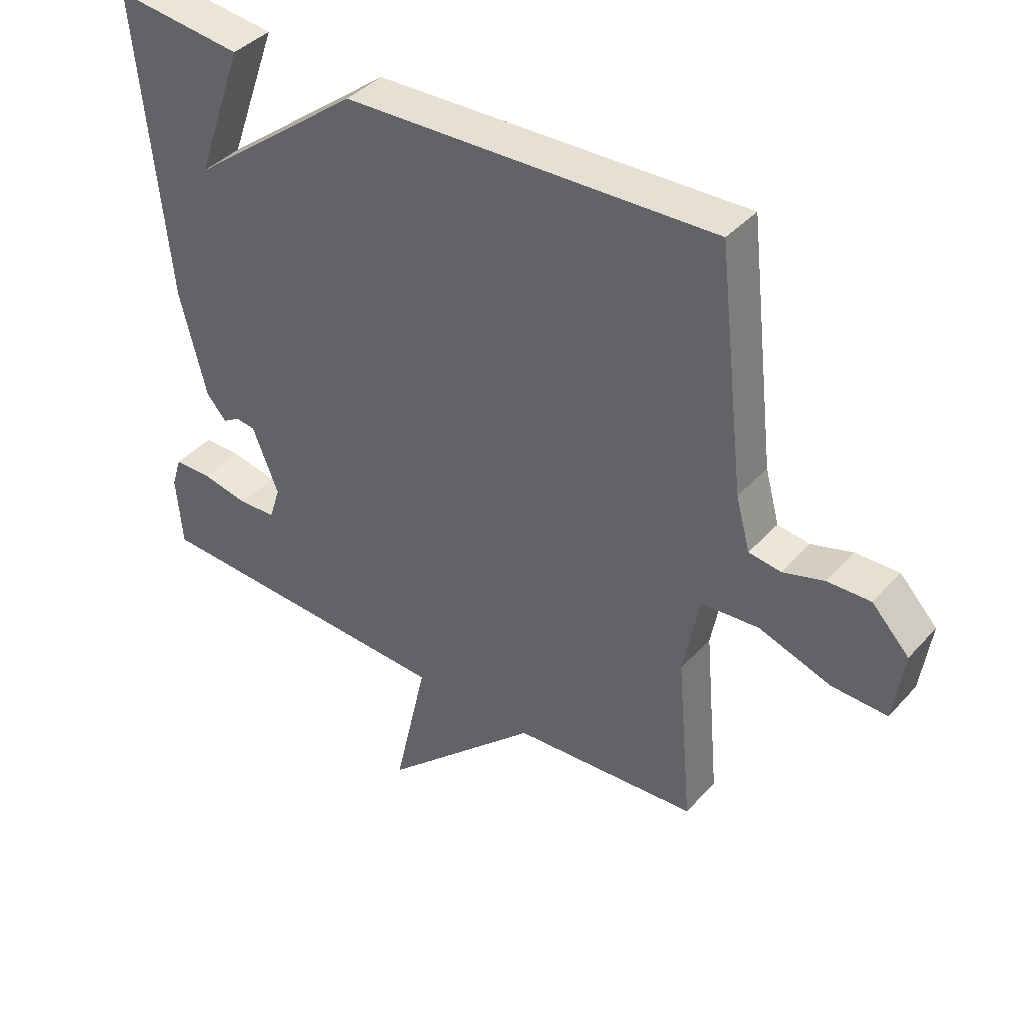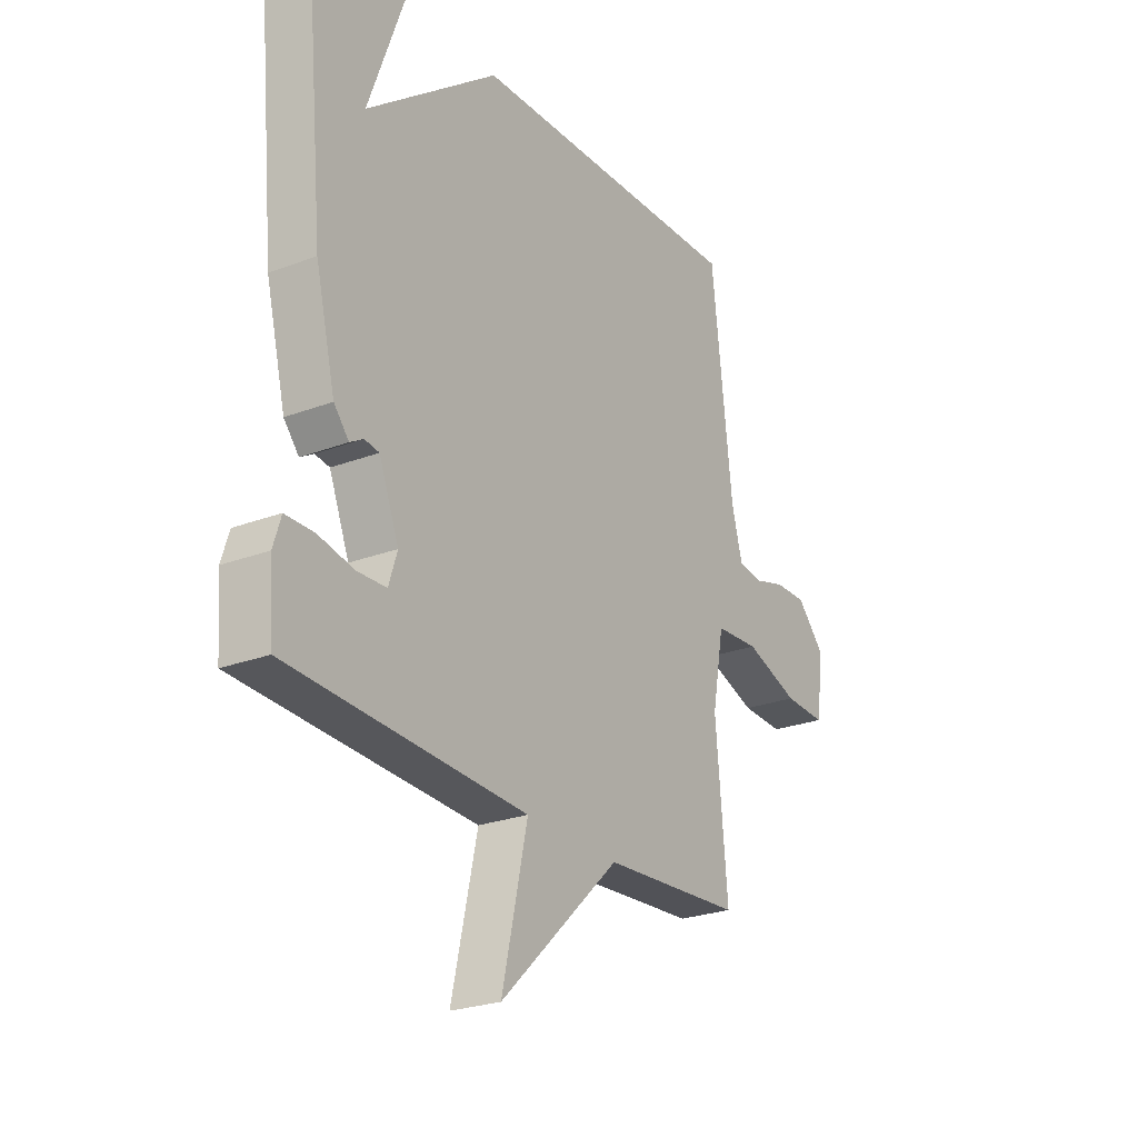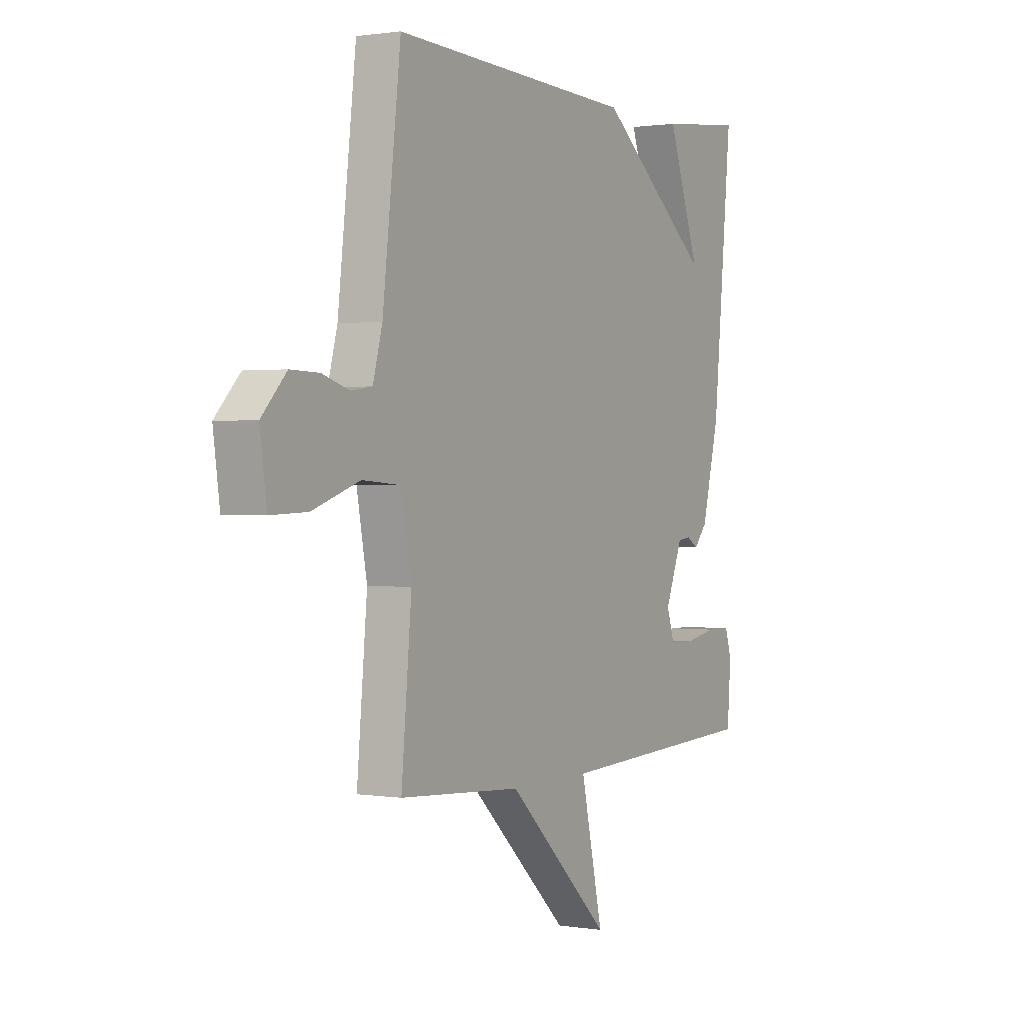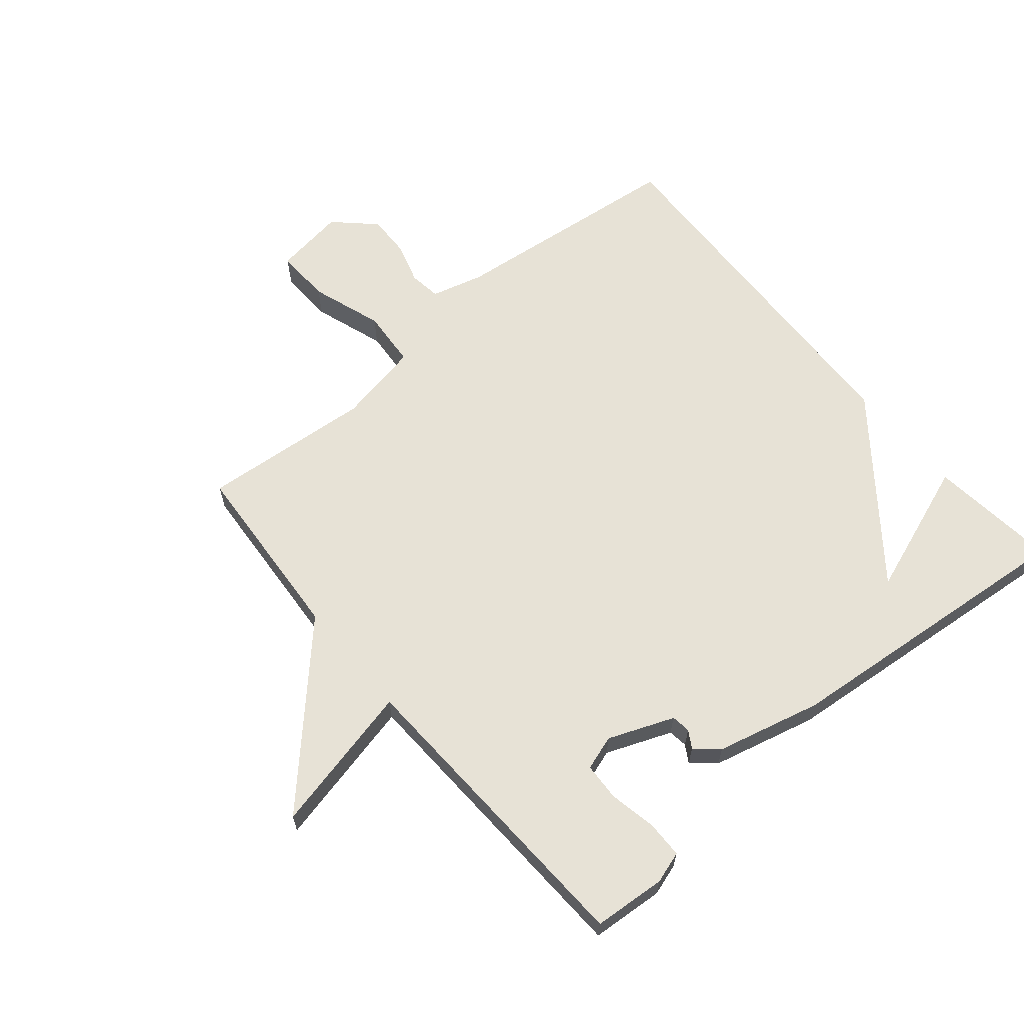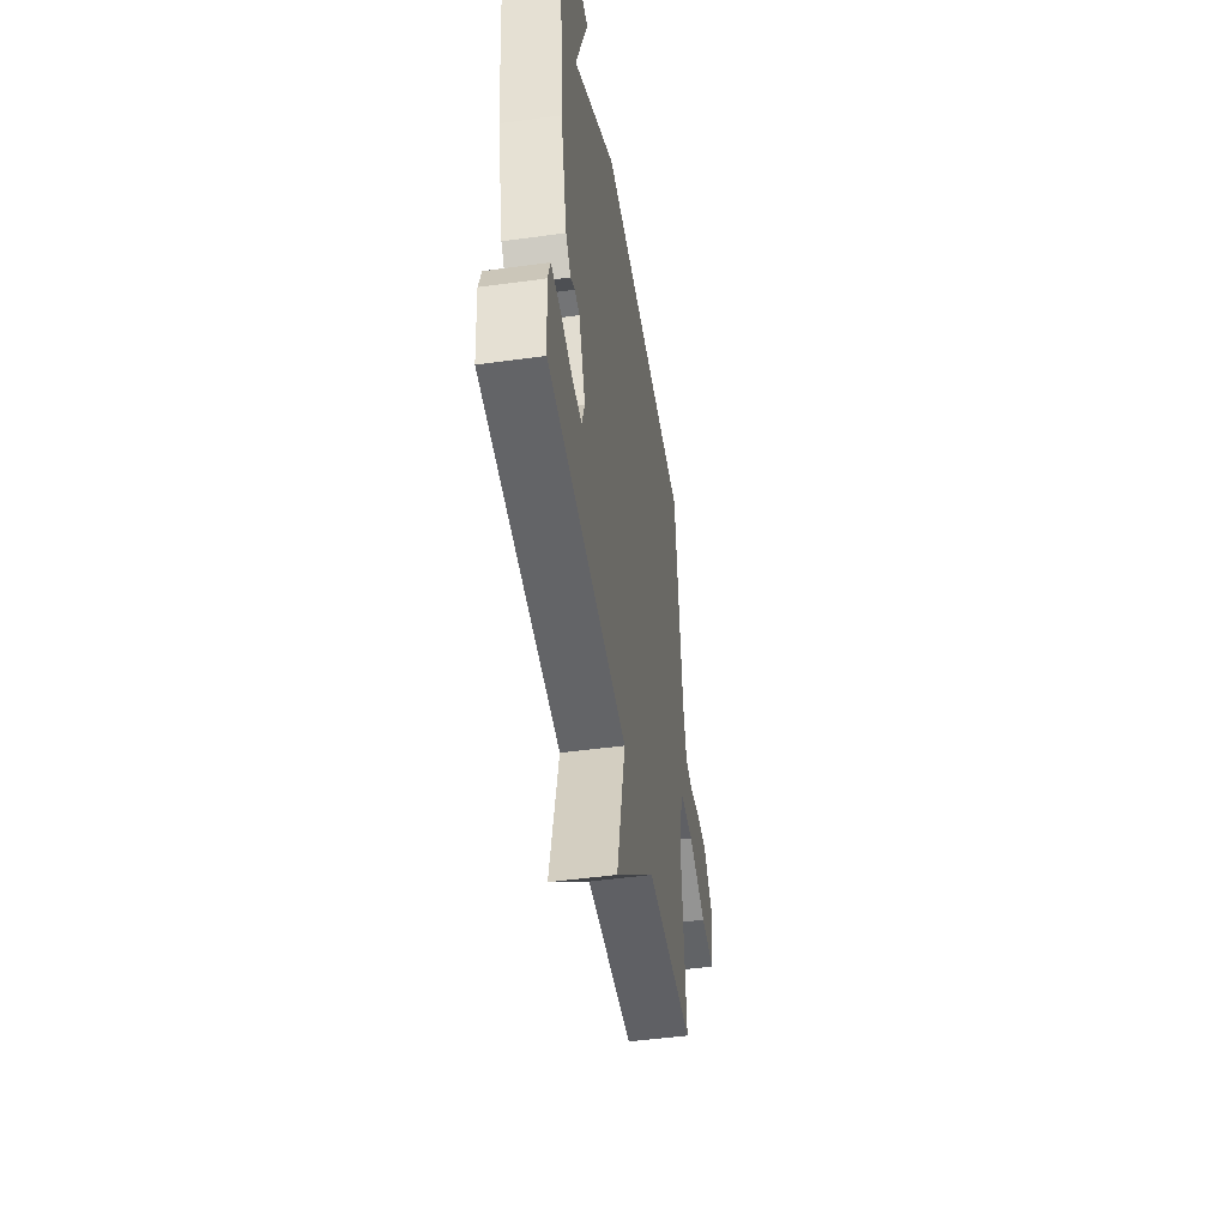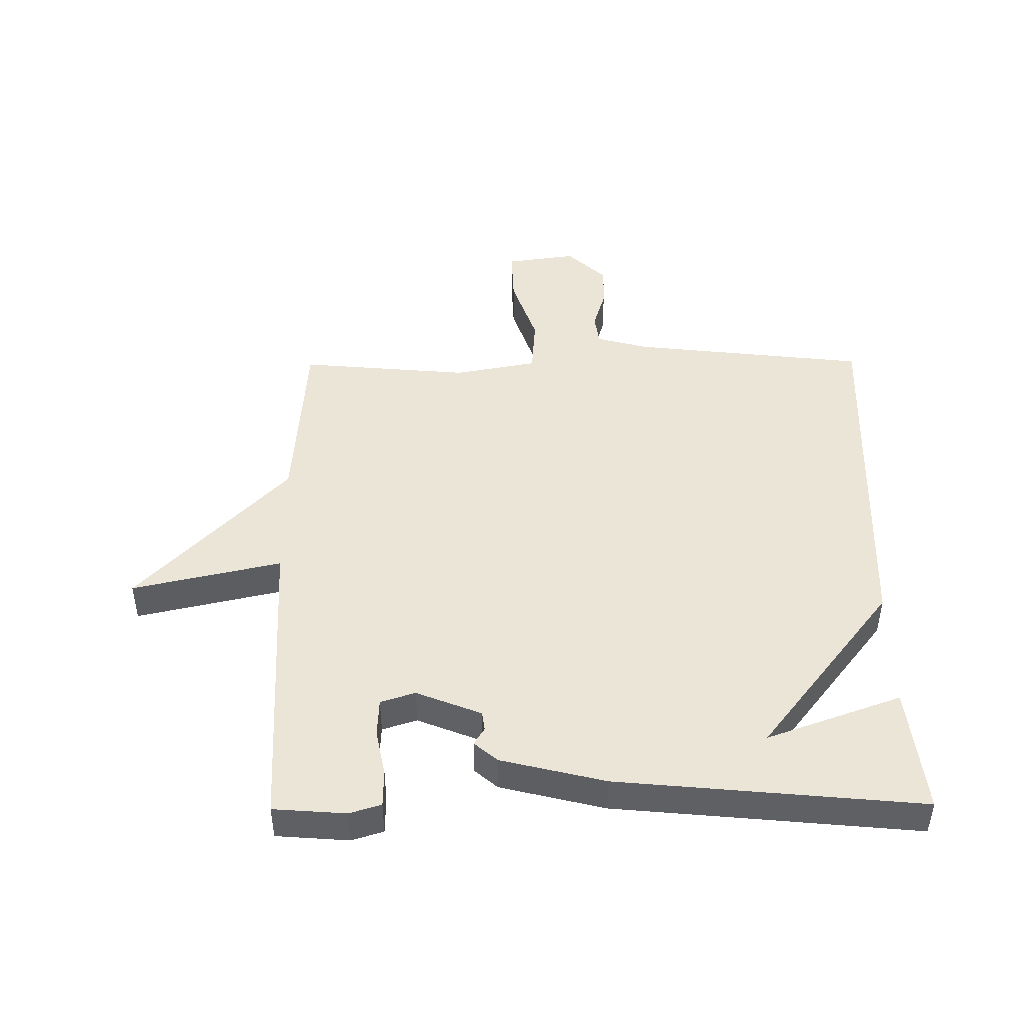
<metadata>
{"format":"obj","ext":"obj","renderer":"f3d","projection":"perspective","resolution":1024,"background":"white","views":[{"elev":40.1,"azim":37.4,"up":"+Z"},{"elev":-25.2,"azim":-58.5,"up":"+Z"},{"elev":0.9,"azim":120.2,"up":"+Z"},{"elev":63.7,"azim":-130.1,"up":"+Y"},{"elev":-48.9,"azim":-81.3,"up":"+Z"},{"elev":46.0,"azim":-90.5,"up":"+Y"}]}
</metadata>
<code>
v -0.5 0.07 -0.5
v -0.509 0.07 -0.383
v -0.493 0.07 -0.332
v -0.433 0.07 -0.331
v -0.357 0.07 -0.346
v -0.296 0.07 -0.343
v -0.278 0.07 -0.287
v -0.32 0.07 -0.182
v -0.351 0.07 -0.178
v -0.379 0.07 -0.195
v -0.411 0.07 -0.158
v -0.453 0.07 0.011
v -0.5 0.07 0.5
v -0.294 0.07 0.477
v -0.372 0.07 0.26
v -0.094 0.07 0.477
v 0.5 0.07 0.5
v 0.544 0.07 0.12
v 0.567 0.07 0.036
v 0.618 0.07 0.029
v 0.684 0.07 0.049
v 0.753 0.07 0.051
v 0.813 0.07 -0.012
v 0.797 0.07 -0.126
v 0.708 0.07 -0.123
v 0.593 0.07 -0.084
v 0.5 0.07 -0.091
v 0.475 0.07 -0.225
v 0.5 0.07 -0.5
v 0.202 0.07 -0.521
v -0.052 0.07 -0.762
v 0.002 0.07 -0.521
v -0.5 0 -0.5
v -0.509 0 -0.383
v -0.493 0 -0.332
v -0.433 0 -0.331
v -0.357 0 -0.346
v -0.296 0 -0.343
v -0.278 0 -0.287
v -0.32 0 -0.182
v -0.351 0 -0.178
v -0.379 0 -0.195
v -0.411 0 -0.158
v -0.453 0 0.011
v -0.5 0 0.5
v -0.294 0 0.477
v -0.372 0 0.26
v -0.094 0 0.477
v 0.5 0 0.5
v 0.544 0 0.12
v 0.567 0 0.036
v 0.618 0 0.029
v 0.684 0 0.049
v 0.753 0 0.051
v 0.813 0 -0.012
v 0.797 0 -0.126
v 0.708 0 -0.123
v 0.593 0 -0.084
v 0.5 0 -0.091
v 0.475 0 -0.225
v 0.5 0 -0.5
v 0.202 0 -0.521
v -0.052 0 -0.762
v 0.002 0 -0.521
f 30 31 32
f 32 1 2
f 30 32 2
f 29 30 2
f 28 29 2
f 24 25 26
f 23 24 26
f 22 23 26
f 21 22 26
f 20 21 26
f 19 20 26 27
f 18 19 27
f 17 18 27
f 16 17 27
f 15 16 27
f 13 14 15
f 12 13 15
f 11 12 15
f 10 11 15
f 9 10 15
f 15 27 28
f 9 15 28
f 8 9 28
f 2 3 4 5
f 2 5 6
f 28 2 6
f 7 8 28
f 6 7 28
f 64 63 62
f 34 33 64
f 34 64 62
f 34 62 61
f 34 61 60
f 58 57 56
f 58 56 55
f 58 55 54
f 58 54 53
f 58 53 52
f 59 58 52 51
f 59 51 50
f 59 50 49
f 59 49 48
f 59 48 47
f 47 46 45
f 47 45 44
f 47 44 43
f 47 43 42
f 47 42 41
f 60 59 47
f 60 47 41
f 60 41 40
f 37 36 35 34
f 38 37 34
f 38 34 60
f 60 40 39
f 60 39 38
f 1 33 34 2
f 2 34 35 3
f 3 35 36 4
f 4 36 37 5
f 5 37 38 6
f 6 38 39 7
f 7 39 40 8
f 8 40 41 9
f 9 41 42 10
f 10 42 43 11
f 11 43 44 12
f 12 44 45 13
f 13 45 46 14
f 14 46 47 15
f 15 47 48 16
f 16 48 49 17
f 17 49 50 18
f 18 50 51 19
f 19 51 52 20
f 20 52 53 21
f 21 53 54 22
f 22 54 55 23
f 23 55 56 24
f 24 56 57 25
f 25 57 58 26
f 26 58 59 27
f 27 59 60 28
f 28 60 61 29
f 29 61 62 30
f 30 62 63 31
f 31 63 64 32
f 32 64 33 1

</code>
